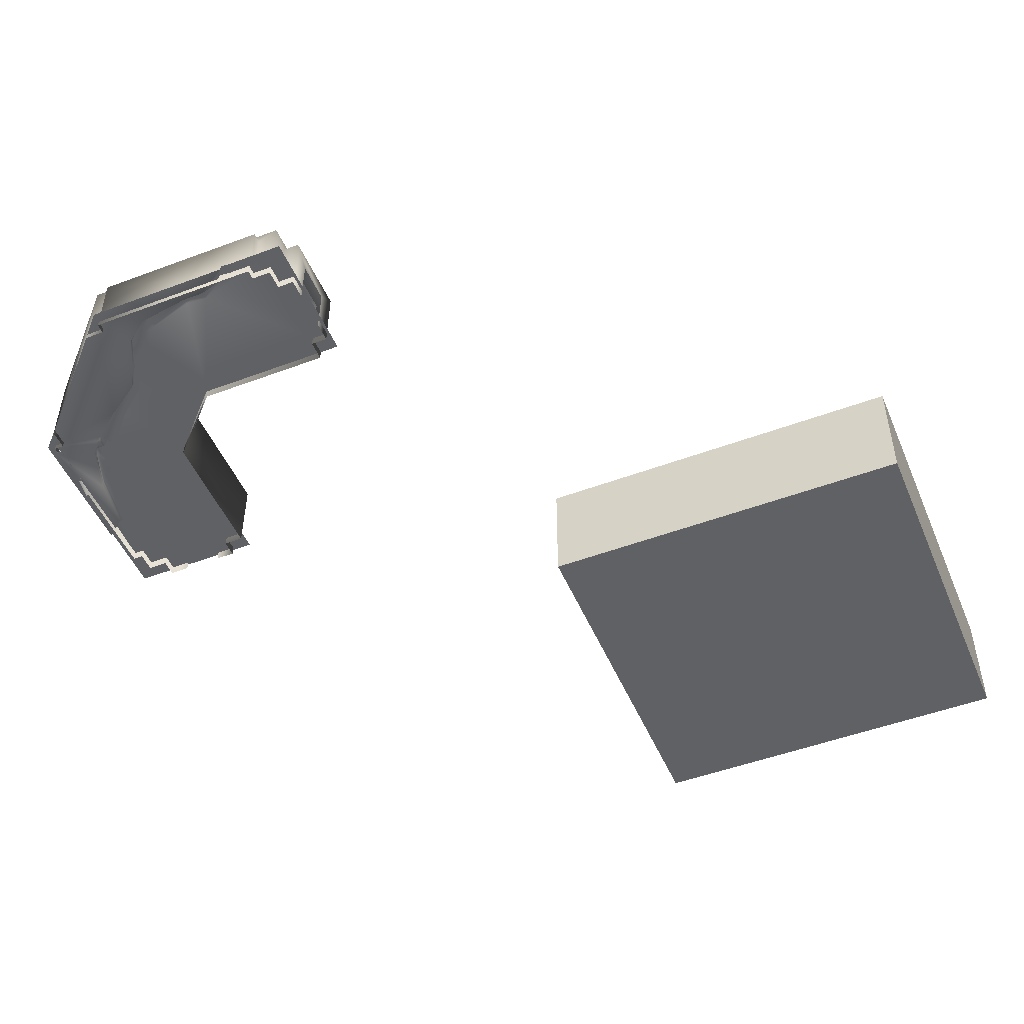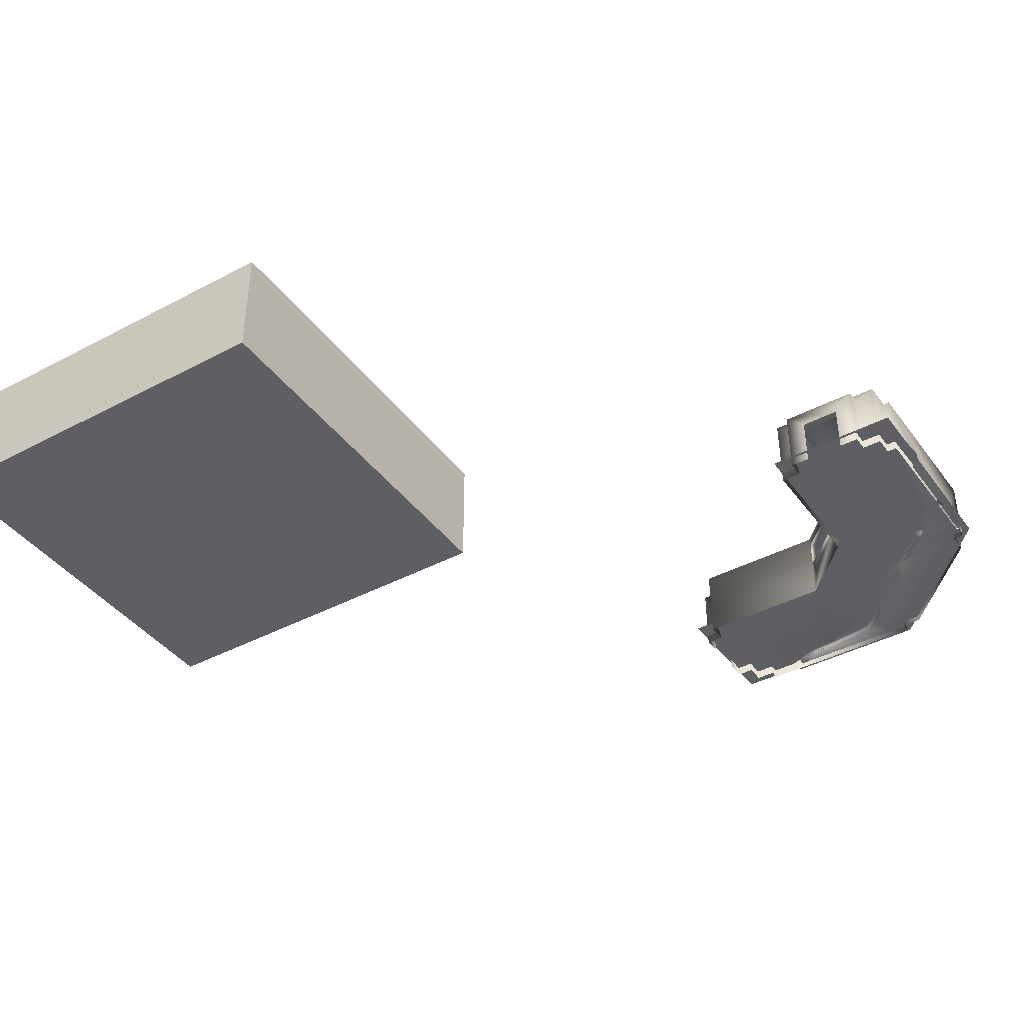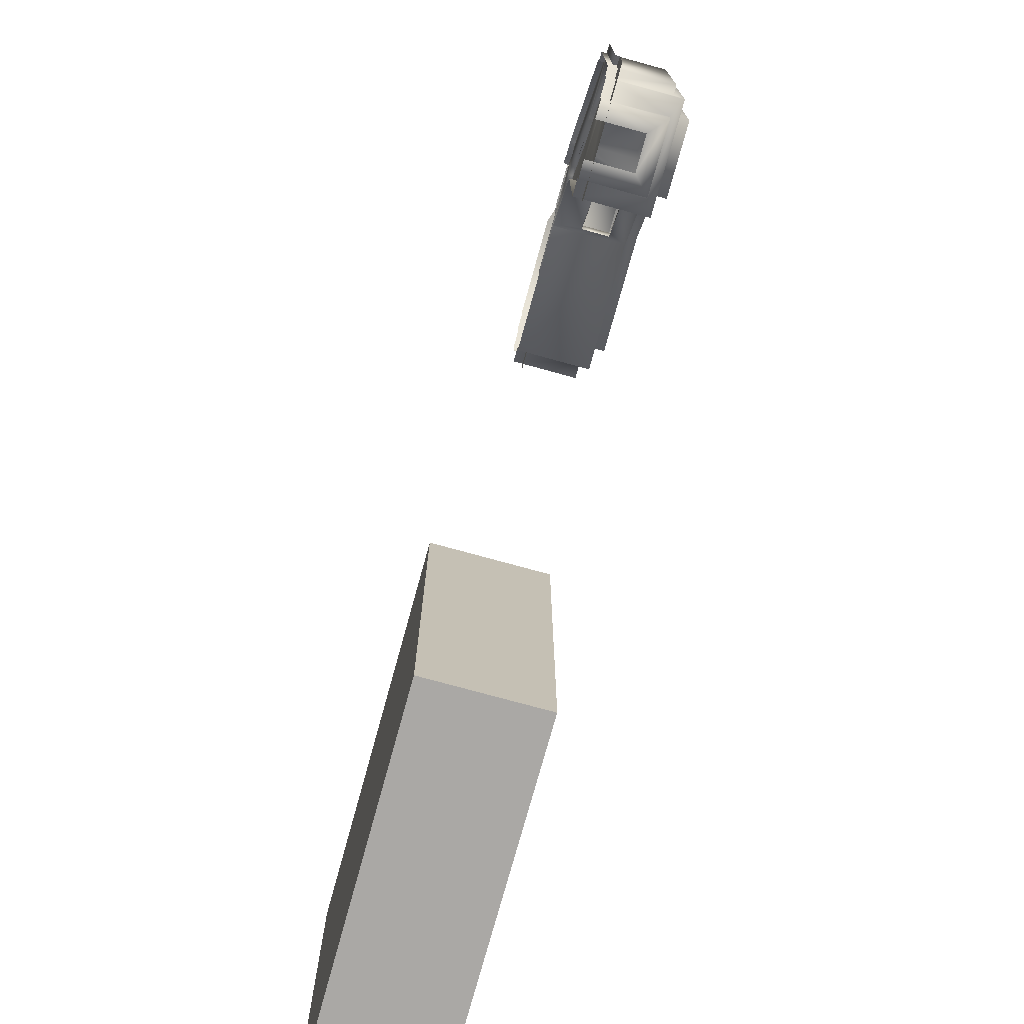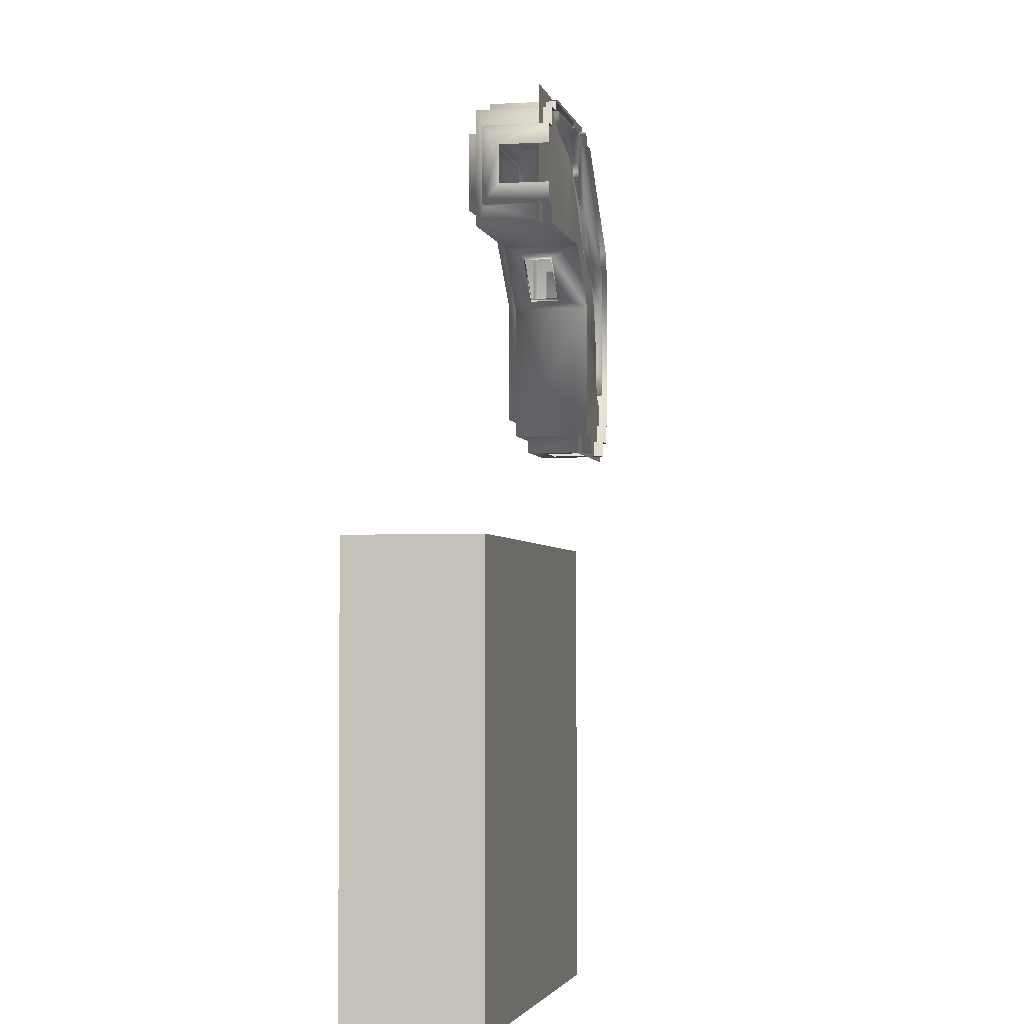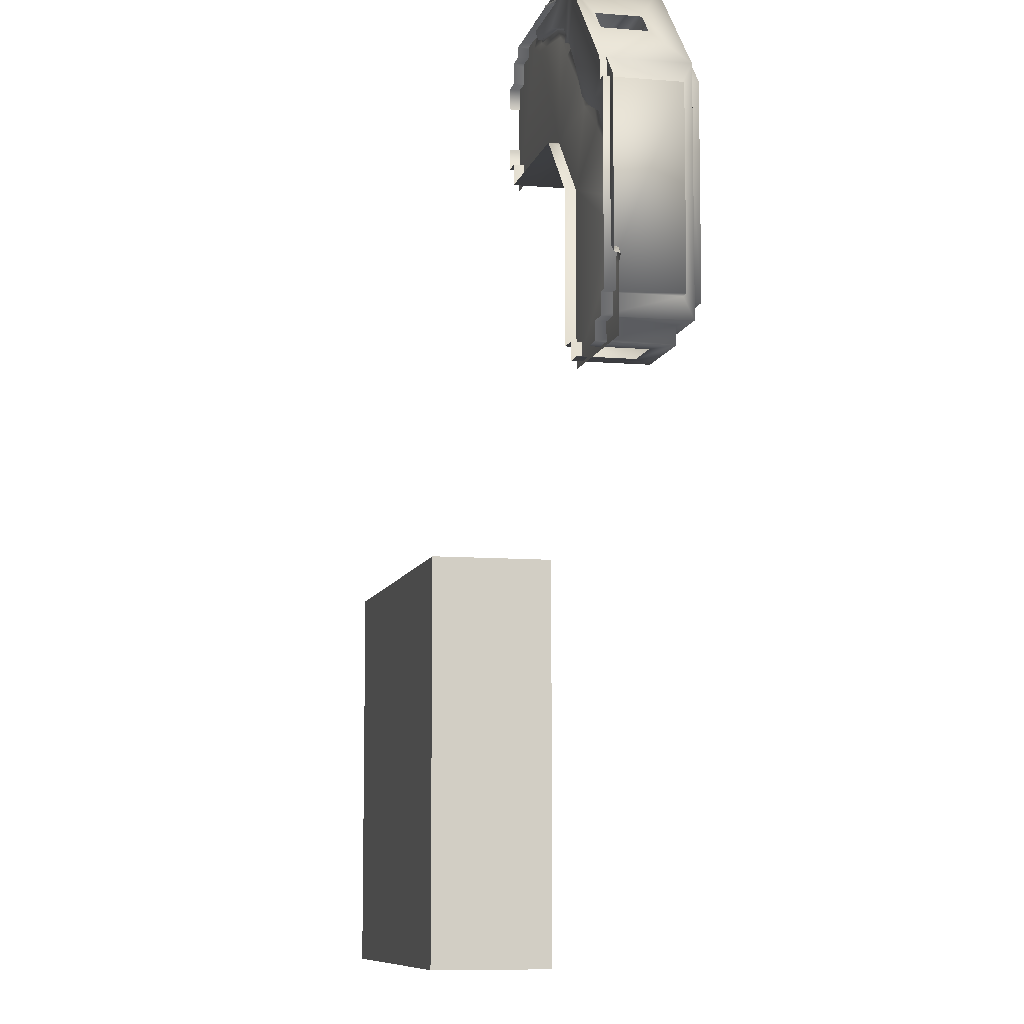
<metadata>
{"format":"obj","ext":"obj","renderer":"f3d","projection":"perspective","resolution":1024,"background":"white","views":[{"elev":-49.1,"azim":-67.4,"up":"+Z"},{"elev":-40.6,"azim":123.0,"up":"+Z"},{"elev":-75.2,"azim":-105.4,"up":"+Y"},{"elev":-3.0,"azim":101.9,"up":"+Y"},{"elev":-8.6,"azim":-102.8,"up":"+Y"}]}
</metadata>
<code>
o g_bry_rock1
v -2500 3360 10
v -2500 3360 30
v -2622 3360 59.61
v -2640 3360 50
v -2660 3360 50
v -2520 3360 50
v -2540 3360 49.99
v -2602 3363 49.03
v -2413 3353 -9.495
v -2596 3335 -29.1
v -2620 3359 8.465
v -2578 3359 14.41
v -2640 3360 89.99
v -2674 3357 -26.42
v -2660 3350 -10
v -2660 3360 10.41
v -2646 3339 -28.8
v -2638 3351 -13.86
v -2637 3363 11.89
v -2616 3340 -29.4
v -2627 3358 36.65
v -2465 3340 -29.79
v -2473 3361 9.587
v -2436 3342 -29.26
v -2440 3350 -10
v -2440 3360 10
v -2416 3337 -27.54
v -2379 3348 -20.79
v -2595 3353 -4.714
v -2559 3338 -28.62
v -2558 3347 -8.795
v -2572 3359 31.06
v -2540 3355 -10.37
v -2538 3358 13.31
v -2524 3340 -29.63
v -2520 3360 10
v -2520 3360 30
v -2565 3357 66.9
v -2540 3360 90.01
f 17 18 15
f 20 18 17
f 29 11 20
f 35 23 1
f 32 8 12
f 32 7 8
f 37 7 32
f 37 6 7
f 30 31 29
f 34 32 12
f 8 38 3
f 4 16 21
f 21 8 3
f 4 3 13
f 3 39 13
f 21 3 4
f 14 17 15
f 16 18 19
f 16 19 21
f 11 18 20
f 19 11 21
f 20 10 29
f 11 12 21
f 22 23 35
f 23 25 26
f 24 25 22
f 9 24 27
f 27 28 9
f 12 31 34
f 10 30 29
f 29 12 11
f 33 30 35
f 36 33 35
f 31 33 34
f 34 37 32
f 34 36 37
f 37 1 2
f 35 1 36
f 3 38 39
f 8 7 38
f 7 39 38
f 4 5 16
f 21 12 8
f 16 15 18
f 11 19 18
f 23 22 25
f 9 25 24
f 12 29 31
f 33 31 30
f 36 34 33
f 37 36 1
o g_lava
v -2800 3300 -3.496
v -3187 2673 -7.393
v -3072 2790 -2.941
v -2079 3291 -5.096
v -3302 2212 -2.734
v -3272 2419 -5.962
v -2032 3350 -4.076
v -2592 3103 -3.369
v -3350 1981 -3.75
v -2700 3350 -4.593
v -3350 2618 -5.609
v -2657 3371 -4.952
v -2984 3116 -3.422
v -2310 3350 -3.473
v -2039 3334 -2.077
v -2339 3260 -5.33
v -2276 3321 -5.305
v -2215 3350 -9.283
v -3300 2700 -1.732
v -2878 3107 -6.547
v -3118 2906 -4.089
v -2635 3180 -10.5
v -3006 2686 -2.495
v -2777 2936 -3.801
v -2968 3064 -1.438
v -2782 3055 -6.763
v -2926 2956 -9.425
v -3350 2367 -4.848
v -3350 2532 -3.157
v -2162 3281 -2.205
v -2579 3162 0.9026
v -2561 3176 -0.2604
v -2659 3088 -2.001
v -2634 3114 -0.372
v -3330 1988 -4.147
v -3169 2609 -4.136
v -3284 2337 -0.3576
v -2595 3140 0.3502
v -3262 2488 -5.319
v -3294 2265 -9.755
v -2891 2760 -5.814
v -3302 2105 -4.676
v -3350 2700 -0.6506
v -2334 3374 -5.523
v -2700 3300 -5.35
v -2671 3350 -4.823
v -2671 3365 -4.715
v -2438 3224 -8.473
v -3350 2152 -4.619
v -2703 3224 -8.252
v -3300 2800 -3.973
v -2511 3296 -4.411
v -2237 3272 -9.075
v -2440 3371 -3.195
v -2781 2939 -5.659
v -2663 3091 -4.365
v -2163 3286 -3.752
v -2082 3296 -6.997
v -2043 3337 -4.252
v -2040 3345 -5.585
v -2635 3119 -2.524
v -2598 3109 -4.461
v -3307 2106 -6.699
v -3307 2212 -4.197
v -3291 2339 2.404
v -3274 2419 -0.9806
v -2695 3345 -6.527
v -2695 3295 -7.353
v -2798 3295 -5.573
v -2980 3113 -5.383
v -3172 2613 -6.209
v -3008 2690 -4.294
v -3345 2532 -5.077
v -3345 2618 -7.755
v -2583 3165 -1.4
v -2564 3181 -2.504
v -3345 1988 -5.823
v -3334 1992 -6.124
v -3268 2491 -2.347
v -2600 3141 -1.513
v -2238 3277 -10.45
v -3299 2266 -11.46
v -2895 2764 -7.392
v -3295 2695 -3.91
v -3345 2695 -3.037
v -3345 2152 -6.54
v -3345 2367 -6.568
v -2666 3345 -6.918
v -3295 2798 -5.814
v -2656 3366 -6.943
v -2666 3362 -6.839
v -2215 3345 -10.74
v -2336 3369 -6.952
v -2313 3345 -4.986
v -2440 3229 -10.18
v -2340 3265 -6.903
v -2440 3366 -4.891
f 135 56 91
f 129 130 127
f 134 91 115
f 104 105 118
f 103 121 126
f 112 118 113
f 94 95 65
f 111 94 65
f 42 111 65
f 61 89 65
f 65 89 59
f 42 66 60
f 66 59 64
f 60 66 64
f 123 41 60
f 59 108 109
f 128 60 109
f 123 60 128
f 61 91 89
f 89 91 107
f 135 120 56
f 56 98 131
f 56 131 133
f 56 133 136
f 132 136 133
f 135 91 134
f 107 108 89
f 127 107 91
f 115 61 114
f 111 41 110
f 110 41 118
f 100 61 95
f 116 102 125
f 94 111 122
f 123 113 41
f 125 102 103
f 126 104 112
f 126 121 104
f 101 119 100
f 114 100 119
f 99 131 98
f 125 103 126
f 112 104 118
f 42 65 66
f 98 96 97
f 113 118 41
f 66 65 59
f 60 41 42
f 59 89 108
f 64 59 109
f 109 60 64
f 120 96 56
f 91 56 136
f 91 136 129
f 94 72 95
f 97 69 43
f 99 54 46
f 101 73 47
f 102 44 103
f 105 76 45
f 106 84 107
f 108 52 109
f 111 75 62
f 112 50 68
f 114 71 115
f 95 73 100
f 116 74 117
f 118 75 110
f 114 77 70
f 96 92 69
f 121 76 104
f 101 77 119
f 105 78 118
f 103 79 121
f 122 62 80
f 117 81 102
f 124 58 82
f 125 67 88
f 108 84 40
f 106 85 49
f 128 58 123
f 130 51 86
f 130 85 127
f 99 57 131
f 132 53 83
f 131 53 133
f 134 71 87
f 128 52 90
f 120 55 92
f 129 93 51
f 132 93 136
f 97 54 98
f 134 55 135
f 122 63 94
f 112 67 126
f 124 50 113
f 116 88 48
f 91 129 127
f 127 106 107
f 115 91 61
f 111 42 41
f 65 95 61
f 100 114 61
f 116 117 102
f 123 124 113
f 98 56 96
f 94 63 72
f 97 96 69
f 99 98 54
f 101 100 73
f 102 81 44
f 105 104 76
f 106 49 84
f 108 40 52
f 111 110 75
f 112 113 50
f 114 70 71
f 95 72 73
f 116 48 74
f 118 78 75
f 114 119 77
f 96 120 92
f 121 79 76
f 101 47 77
f 105 45 78
f 103 44 79
f 122 111 62
f 117 74 81
f 124 123 58
f 125 126 67
f 108 107 84
f 106 127 85
f 128 90 58
f 130 129 51
f 130 86 85
f 99 46 57
f 132 133 53
f 131 57 53
f 134 115 71
f 128 109 52
f 120 135 55
f 129 136 93
f 132 83 93
f 97 43 54
f 134 87 55
f 122 80 63
f 112 68 67
f 124 82 50
f 116 125 88
o g_bry_concrete_floor_01
v -2700 1600 0
v -2700 2400 0
v -2400 2700 0
v -1600 2700 0
v -3400 1600 0
v -1600 3400 0
v -3364 1976 -20
v -3330 1988 -20
v -3302 2105 -20
v -3302 2213 -20
v -3262 2488 -20
v -3169 2609 -20
v -3006 2686 -20
v -2891 2760 -20
v -2777 2936 -20
v -2638 3115 -20
v -2592 3103 -20
v -2595 3140 -20
v -2576 3177 -20
v -2339 3260 -20
v -2079 3291 -20
v -2039 3334 -20
v -2018 3380 -20
v -3400 1947 -20
v -1990 3400 -20
v -2700 3400 -20
v -3400 2700 -20
v -1821 3400 0
v -3400 1895 0
v -3350 1923 0
v -3292 1962 0
v -3254 2107 0
v -3264 2215 0
v -3198 2455 0
v -3069 2577 0
v -2857 2729 0
v -2731 2892 0
v -2557 3057 0
v -2490 3151 0
v -2430 3186 0
v -2154 3235 0
v -2023 3252 0
v -1924 3304 0
v -1867 3372 0
v -3399 1938 8.531
v -3399 1940 6.465
v -1986 3396 4.093
v -1967 3404 7.882
v -3363 1968 12.48
v -3368 1974 9.476
v -3305 2106 0.9798
v -3298 2107 10.07
v -3295 2237 13.28
v -3302 2214 4.906
v -3252 2458 9.112
v -3261 2488 4.656
v -3325 1979 12.25
v -3329 1987 5.524
v -3160 2605 8.475
v -3169 2605 0.9203
v -2998 2682 6.637
v -3003 2685 6.375
v -2895 2746 11.41
v -2894 2757 6.154
v -2771 2939 10.5
v -2782 2937 0.3304
v -2653 3087 12.2
v -2637 3114 3.074
v -2580 3090 11.12
v -2592 3102 6.375
v -2592 3140 10.44
v -2599 3138 9.051
v -2544 3183 11.96
v -2574 3175 4.639
v -2336 3252 10.12
v -2342 3257 4.799
v -2044 3290 5.172
v -2076 3295 7.819
v -2037 3333 8.063
v -2038 3336 6.712
v -2016 3376 9.216
v -2021 3380 3.944
f 149 150 151
f 168 137 138
f 159 183 161
f 144 187 145
f 147 196 148
f 146 187 190
f 147 190 192
f 149 196 198
f 149 200 150
f 150 202 151
f 151 204 152
f 153 204 206
f 154 206 208
f 154 210 155
f 155 212 156
f 157 212 214
f 158 214 216
f 158 218 159
f 143 194 144
f 160 186 143
f 185 182 181
f 188 190 187
f 189 192 190
f 185 194 186
f 188 194 193
f 195 192 191
f 195 198 196
f 197 200 198
f 201 200 199
f 203 202 201
f 203 206 204
f 207 206 205
f 207 210 208
f 209 212 210
f 211 214 212
f 215 214 213
f 217 216 215
f 217 183 218
f 176 177 211
f 159 161 162
f 163 160 146
f 143 144 145
f 143 145 160
f 158 159 157
f 156 157 159
f 156 159 162
f 160 145 146
f 163 146 147
f 155 156 162
f 152 153 154
f 154 155 152
f 162 163 151
f 148 149 163
f 163 147 148
f 152 155 162
f 149 151 163
f 151 152 162
f 141 137 167
f 139 140 178
f 140 142 179
f 164 180 179
f 178 177 139
f 142 164 179
f 177 176 139
f 140 179 178
f 138 139 172
f 176 174 139
f 174 173 139
f 172 171 138
f 170 169 138
f 171 170 138
f 175 174 176
f 137 168 167
f 166 165 141
f 169 168 138
f 167 166 141
f 139 173 172
f 159 218 183
f 144 194 187
f 147 192 196
f 146 145 187
f 147 146 190
f 149 148 196
f 149 198 200
f 150 200 202
f 151 202 204
f 153 152 204
f 154 153 206
f 154 208 210
f 155 210 212
f 157 156 212
f 158 157 214
f 158 216 218
f 143 186 194
f 160 182 186
f 185 186 182
f 188 189 190
f 189 191 192
f 185 193 194
f 188 187 194
f 195 196 192
f 195 197 198
f 197 199 200
f 201 202 200
f 203 204 202
f 203 205 206
f 207 208 206
f 207 209 210
f 209 211 212
f 211 213 214
f 215 216 214
f 217 218 216
f 217 184 183
f 181 165 166
f 166 167 193
f 185 181 166
f 193 185 166
f 171 172 197
f 173 174 203
f 193 167 168
f 191 189 170
f 188 193 168
f 188 168 169
f 195 191 170
f 189 188 169
f 189 169 170
f 197 195 171
f 195 170 171
f 203 174 205
f 199 197 172
f 177 178 213
f 180 164 184
f 178 179 213
f 180 184 179
f 217 215 179
f 213 211 177
f 209 207 175
f 203 201 173
f 199 172 173
f 199 173 201
f 205 174 175
f 207 205 175
f 184 217 179
f 209 175 176
f 179 215 213
f 211 209 176
o g_des_concrete
v -3100 1615 -50
v -2900 1615 -50
v -3100 1615 210
v -2900 1615 210
v -3200 1615 -50
v -2800 1615 -50
v -3200 1615 300
v -2800 1615 300
v -3200 1700 -50
v -2800 1700 -50
v -3200 1700 300
v -2800 1700 300
v -1700 3300 -50
v -1700 3300 350
v -1700 2700 -50
v -1700 2700 350
v -2450 2650 250
v -2400 2700 -50
v -3001 3099 220
v -2800 3300 -50
v -3300 2800 -50
v -3099 3001 220
v -2700 2400 -50
v -2650 2450 250
v -2700 1700 -50
v -3300 1800 300
v -3300 1700 -50
v -3099 3001 10
v -3001 3099 10
v -3300 2700 300
v -2700 3300 300
v -1615 2900 -50
v -1615 3100 -50
v -1615 2900 210
v -1615 3100 210
v -1615 2800 -50
v -1615 3200 -50
v -1615 2800 300
v -1615 3200 300
v -1700 2800 -50
v -1700 3200 -50
v -1700 2800 300
v -1700 3200 300
v -2650 2450 100
v -2450 2650 100
v -2432 2632 100
v -2632 2432 100
v -2632 2432 250
v -2432 2632 250
v -1800 3300 -50
v -1800 3300 300
v -2700 3300 -50
v -1800 3350 -50
v -1800 3350 300
v -2700 3350 -50
v -2700 3350 300
v -3300 1800 -50
v -3300 2700 -50
v -3350 1800 -50
v -3350 2700 -50
v -3350 2700 300
v -3350 1800 300
v -3300 2800 350
v -2800 3300 350
v -2700 1700 350
v -3300 1700 350
v -2700 2400 350
v -2400 2700 350
v -1800 2800 410
v -1800 3200 410
v -2441 2800 410
v -2759 3200 410
v -2800 2441 410
v -3200 2759 410
v -2800 1800 410
v -3200 1800 410
v -2671 3350 -50
v -2331 3350 -50
v -2650 3350 -8.591
v -2629 3350 69.17
v -2573 3350 85.58
v -2530 3350 34.43
v -2487 3350 -5.539
v -2415 3350 -21.77
v -2671 3365 -50
v -2331 3365 -50
v -2650 3365 -8.591
v -2629 3365 69.17
v -2573 3365 85.58
v -2530 3365 34.43
v -2487 3365 -5.539
v -2415 3365 -21.77
v -2795 1795 350
v -2800 1800 355
v -2800 2441 355
v -2795 2439 350
v -2439 2795 350
v -2441 2800 355
v -2761 3205 350
v -2759 3200 355
v -3200 2759 355
v -3205 2761 350
v -3205 1795 350
v -3200 1800 355
v -1800 3200 355
v -1795 3205 350
v -1800 2800 355
v -1795 2795 350
f 225 222 221
f 222 224 220
f 223 221 219
f 225 230 226
f 226 228 224
f 223 229 225
f 315 285 314
f 286 233 236
f 242 265 262
f 238 246 239
f 324 234 326
f 283 241 243
f 284 230 229
f 230 243 228
f 229 245 284
f 318 292 319
f 237 281 240
f 237 238 282
f 240 239 246
f 256 253 252
f 253 255 251
f 254 252 250
f 256 261 257
f 257 259 255
f 254 260 256
f 234 261 260
f 261 231 259
f 260 233 234
f 262 285 242
f 263 241 262
f 242 286 235
f 263 286 236
f 263 267 235
f 262 264 263
f 235 266 242
f 269 231 232
f 249 238 270
f 269 282 249
f 299 302 272
f 269 271 268
f 249 272 269
f 270 274 249
f 248 284 244
f 248 239 281
f 244 245 275
f 277 279 280
f 248 278 276
f 275 280 244
f 244 279 248
f 319 294 322
f 311 285 283
f 313 289 316
f 317 281 282
f 326 286 315
f 325 288 323
f 316 287 325
f 289 288 287
f 292 289 291
f 294 291 293
f 324 282 232
f 311 284 321
f 321 281 320
f 322 293 312
f 323 290 318
f 300 309 301
f 298 307 299
f 295 305 297
f 301 310 302
f 299 308 300
f 297 306 298
f 302 304 296
f 325 315 316
f 317 319 320
f 312 314 311
f 323 326 325
f 321 312 311
f 317 323 318
f 315 313 316
f 322 320 319
f 312 291 313
f 225 226 222
f 222 226 224
f 223 225 221
f 225 229 230
f 226 230 228
f 223 227 229
f 315 286 285
f 286 234 233
f 242 266 265
f 238 247 246
f 324 232 234
f 283 285 241
f 284 283 230
f 230 283 243
f 229 227 245
f 318 290 292
f 237 282 281
f 237 247 238
f 240 281 239
f 256 257 253
f 253 257 255
f 254 256 252
f 256 260 261
f 257 261 259
f 254 258 260
f 234 232 261
f 261 232 231
f 260 258 233
f 262 241 285
f 263 236 241
f 242 285 286
f 263 235 286
f 263 264 267
f 262 265 264
f 235 267 266
f 269 268 231
f 249 282 238
f 269 232 282
f 274 273 298
f 295 297 273
f 299 300 302
f 273 297 298
f 300 301 302
f 274 298 299
f 271 272 296
f 302 296 272
f 274 299 272
f 269 272 271
f 249 274 272
f 270 273 274
f 248 281 284
f 248 276 239
f 244 284 245
f 277 278 279
f 248 279 278
f 275 277 280
f 244 280 279
f 319 292 294
f 311 314 285
f 313 291 289
f 317 320 281
f 326 234 286
f 325 287 288
f 316 289 287
f 289 290 288
f 292 290 289
f 294 292 291
f 324 317 282
f 311 283 284
f 321 284 281
f 322 294 293
f 323 288 290
f 300 308 309
f 298 306 307
f 295 303 305
f 301 309 310
f 299 307 308
f 297 305 306
f 302 310 304
f 325 326 315
f 317 318 319
f 312 313 314
f 323 324 326
f 321 322 312
f 317 324 323
f 315 314 313
f 322 321 320
f 312 293 291
o co_culling
v -1000 -1000 -300
v -1000 -1000 300
v -1000 1000 -300
v -1000 1000 300
v 1000 -1000 -300
v 1000 -1000 300
v 1000 1000 -300
v 1000 1000 300
f 328 329 327
f 330 333 329
f 334 331 333
f 332 327 331
f 333 327 329
f 330 332 334
f 328 330 329
f 330 334 333
f 334 332 331
f 332 328 327
f 333 331 327
f 330 328 332

</code>
